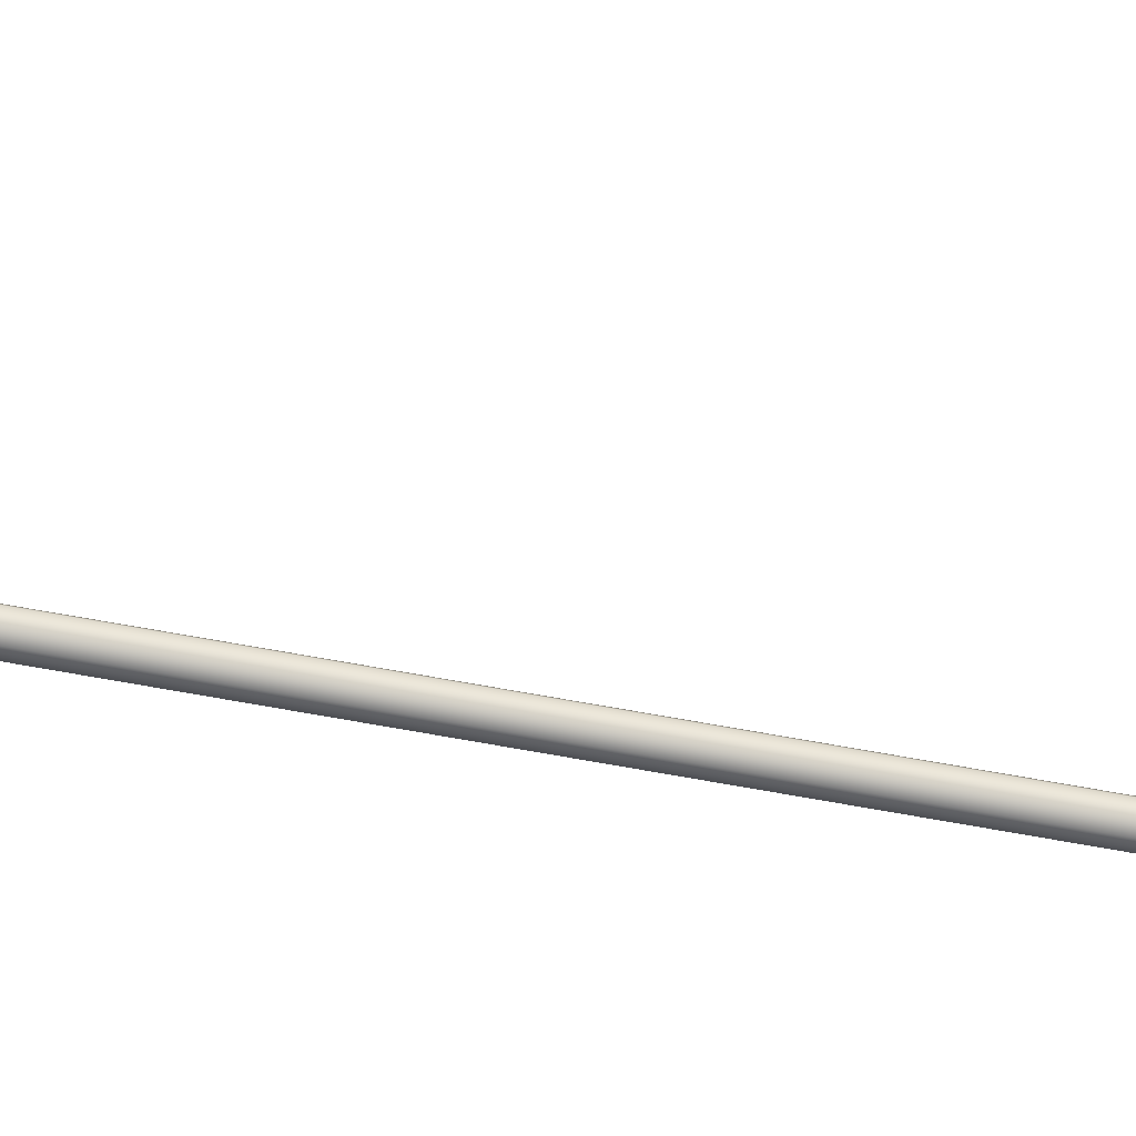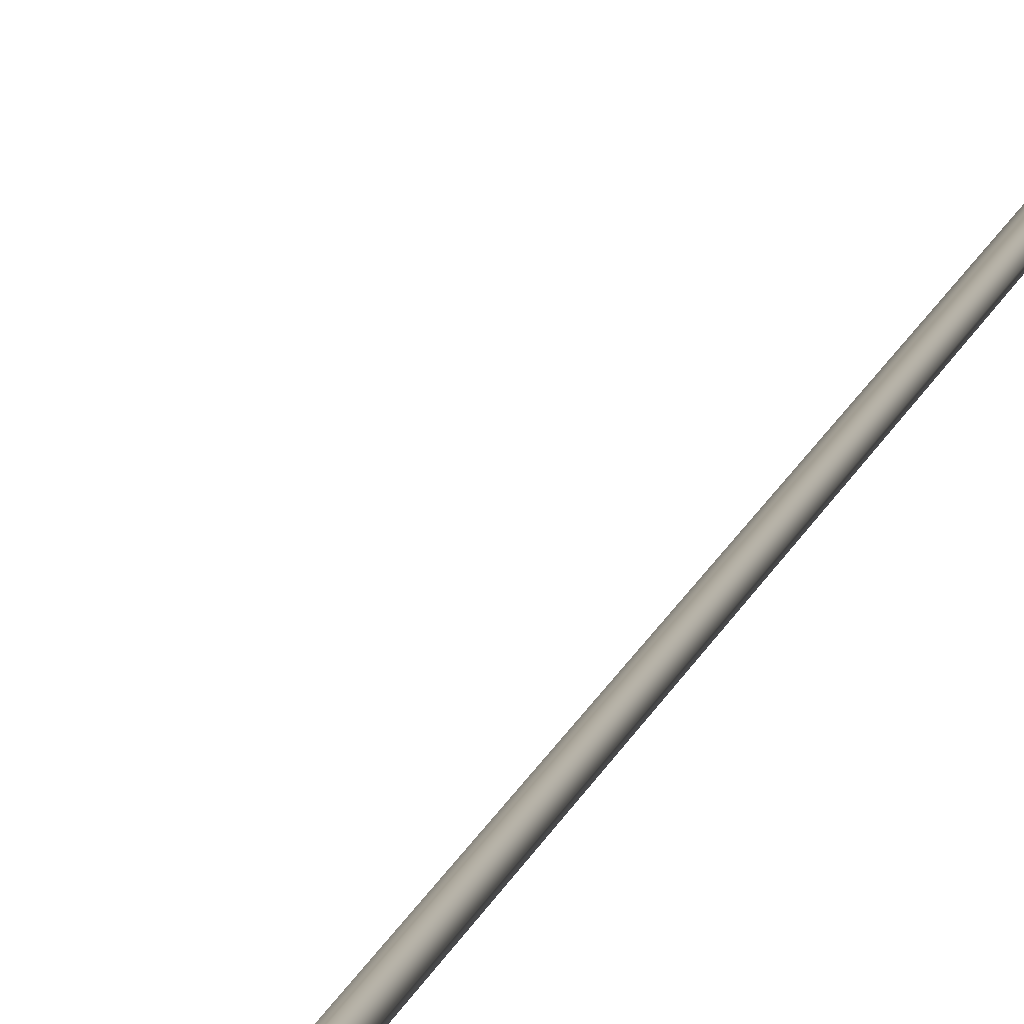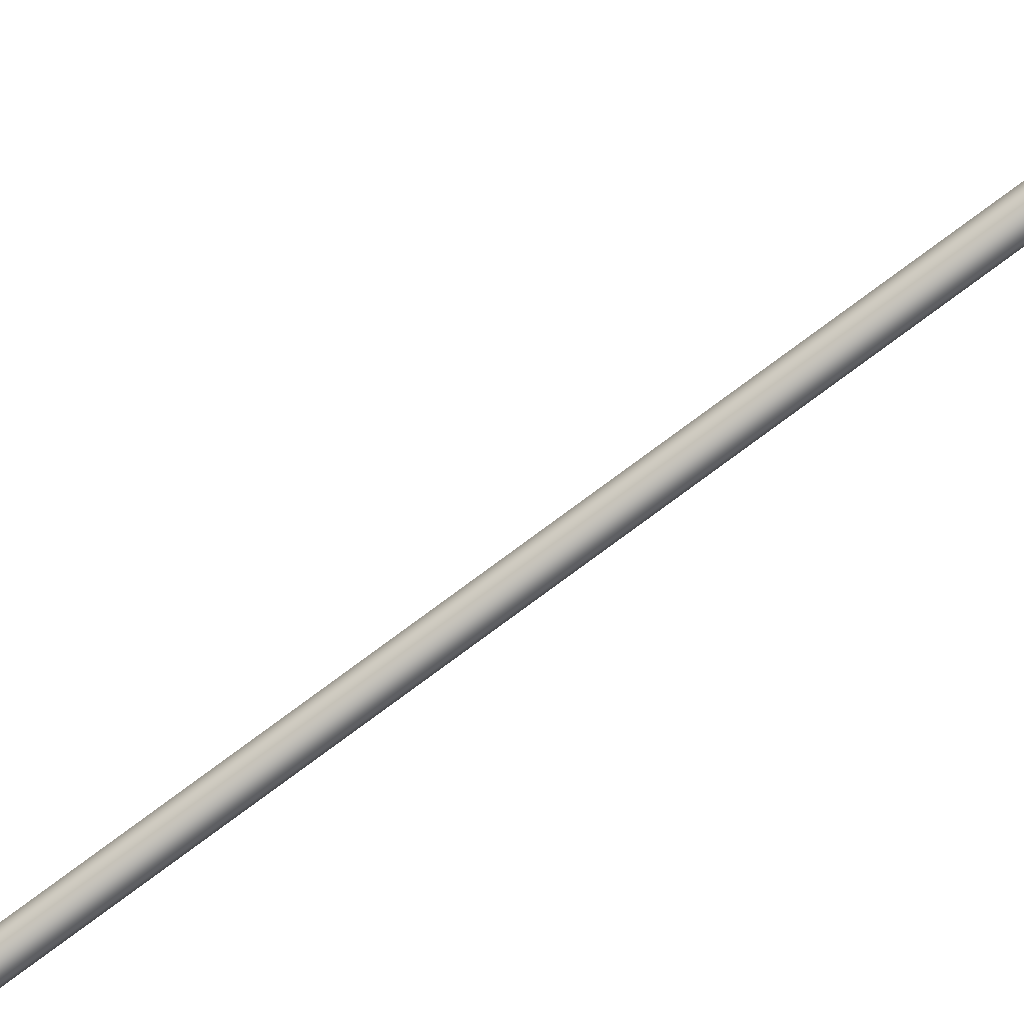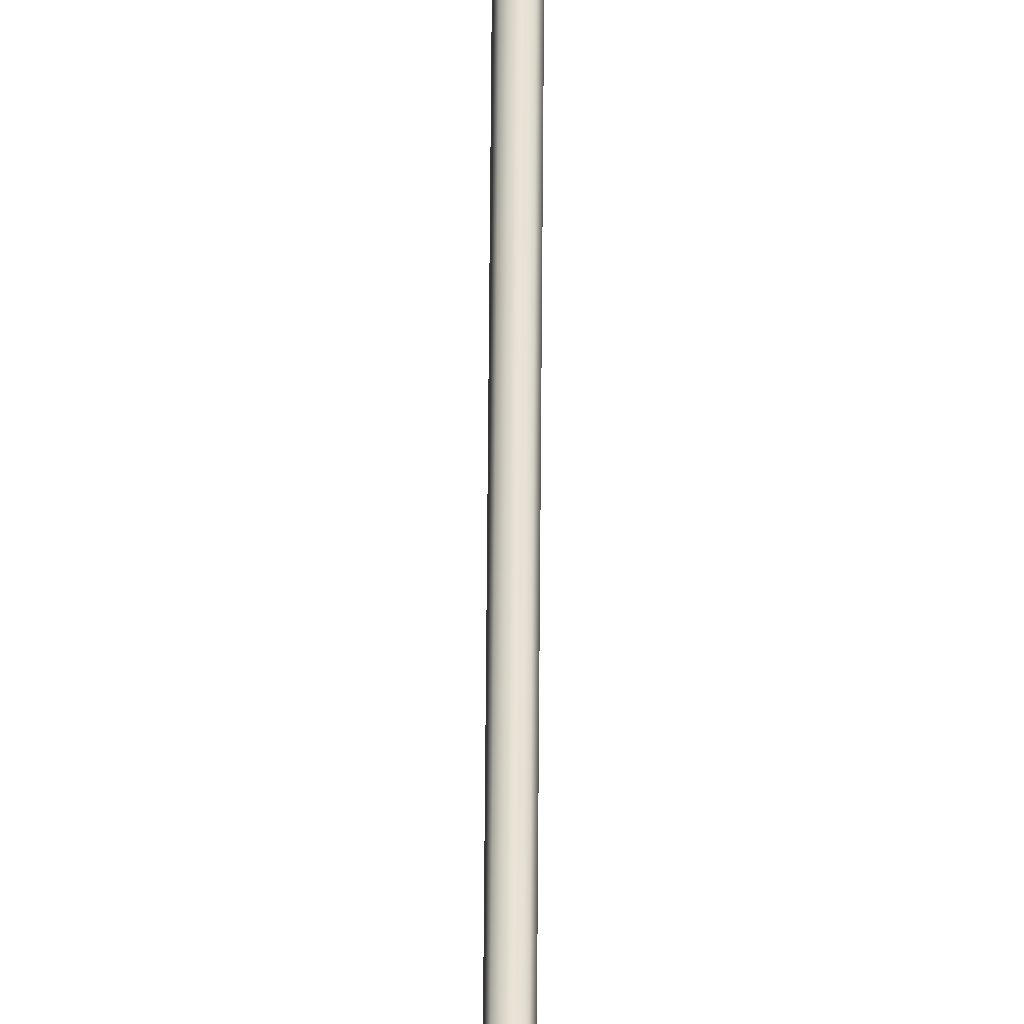
<metadata>
{"format":"obj","ext":"obj","renderer":"f3d","projection":"perspective","resolution":1024,"background":"white","views":[{"elev":-63.9,"azim":79.3,"up":"+Y"},{"elev":5.5,"azim":5.1,"up":"+Y"},{"elev":-77.3,"azim":-53.4,"up":"+Y"},{"elev":41.4,"azim":-179.7,"up":"+Y"}]}
</metadata>
<code>
o _Geometry_0
v 8212 7.512e+04 5023
v 8192 7.511e+04 5023
v 8171 7.512e+04 5023
v 8163 75140 5023
v 8171 7.516e+04 5023
v 8192 7.517e+04 5023
v 8212 7.516e+04 5023
v 8220 75140 5023
v 8220 75140 1.933e+04
v 8212 7.516e+04 1.933e+04
v 8192 7.517e+04 1.933e+04
v 8171 7.516e+04 1.933e+04
v 8163 75140 1.933e+04
v 8171 7.512e+04 1.933e+04
v 8192 7.511e+04 1.933e+04
v 8212 7.512e+04 1.933e+04
v 8173 7.512e+04 2.588e+04
v 8166 75140 2.588e+04
v 8173 7.516e+04 2.588e+04
v 8192 7.517e+04 2.588e+04
v 8210 7.516e+04 2.588e+04
v 8217 75140 2.588e+04
v 8210 7.512e+04 2.588e+04
v 8192 7.511e+04 2.588e+04
v 8210 7.513e+04 2.593e+04
v 8192 7.512e+04 2.593e+04
v 8217 7.515e+04 2.592e+04
v 8210 7.516e+04 2.592e+04
v 8192 7.517e+04 2.592e+04
v 8173 7.516e+04 2.592e+04
v 8166 7.515e+04 2.592e+04
v 8173 7.513e+04 2.593e+04
v 8210 7.516e+04 2.597e+04
v 8192 7.515e+04 2.598e+04
v 8217 75170 2.596e+04
v 8210 7.518e+04 2.595e+04
v 8192 7.519e+04 2.595e+04
v 8173 7.518e+04 2.595e+04
v 8166 75170 2.596e+04
v 8173 7.516e+04 2.597e+04
v 8210 7.52e+04 2.601e+04
v 8192 7.519e+04 2.601e+04
v 8217 7.52e+04 2.599e+04
v 8210 7.521e+04 2.598e+04
v 8192 7.522e+04 2.597e+04
v 8173 7.521e+04 2.598e+04
v 8166 7.52e+04 2.599e+04
v 8173 7.52e+04 2.601e+04
v 8210 7.524e+04 2.602e+04
v 8192 7.524e+04 2.603e+04
v 8217 7.525e+04 2.601e+04
v 8210 7.525e+04 2.599e+04
v 8192 7.525e+04 2.598e+04
v 8173 7.525e+04 2.599e+04
v 8166 7.525e+04 2.601e+04
v 8173 7.524e+04 2.602e+04
v 8210 7.529e+04 2.602e+04
v 8192 7.529e+04 2.603e+04
v 8217 7.529e+04 2.601e+04
v 8210 7.529e+04 2.599e+04
v 8192 7.529e+04 2.598e+04
v 8173 7.529e+04 2.599e+04
v 8166 7.529e+04 2.601e+04
v 8173 7.529e+04 2.602e+04
v 8210 7.512e+04 1.933e+04
v 8192 7.511e+04 1.933e+04
v 8173 7.512e+04 1.933e+04
v 8166 75140 1.933e+04
v 8173 7.516e+04 1.933e+04
v 8192 7.517e+04 1.933e+04
v 8210 7.516e+04 1.933e+04
v 8217 75140 1.933e+04
v 8217 75140 2.588e+04
v 8210 7.516e+04 2.588e+04
v 8192 7.517e+04 2.588e+04
v 8173 7.516e+04 2.588e+04
v 8166 75140 2.588e+04
v 8173 7.512e+04 2.588e+04
v 8192 7.511e+04 2.588e+04
v 8210 7.512e+04 2.588e+04
v 8173 7.529e+04 2.599e+04
v 8192 7.529e+04 2.598e+04
v 8210 7.529e+04 2.599e+04
v 8217 7.586e+04 2.59e+04
v 8210 7.585e+04 2.588e+04
v 8192 7.585e+04 2.588e+04
v 8173 7.585e+04 2.588e+04
v 8166 7.586e+04 2.59e+04
v 8173 7.586e+04 2.592e+04
v 8192 7.586e+04 2.593e+04
v 8210 7.586e+04 2.592e+04
v 8212 7.512e+04 5023
v 8192 7.511e+04 5023
v 8171 7.512e+04 5023
v 8163 75140 5023
v 8171 7.516e+04 5023
v 8192 7.517e+04 5023
v 8212 7.516e+04 5023
v 8220 75140 5023
v 8220 75140 1.933e+04
v 8212 7.516e+04 1.933e+04
v 8192 7.517e+04 1.933e+04
v 8171 7.516e+04 1.933e+04
v 8163 75140 1.933e+04
v 8171 7.512e+04 1.933e+04
v 8192 7.511e+04 1.933e+04
v 8212 7.512e+04 1.933e+04
v 8173 7.512e+04 2.588e+04
v 8166 75140 2.588e+04
v 8173 7.516e+04 2.588e+04
v 8192 7.517e+04 2.588e+04
v 8210 7.516e+04 2.588e+04
v 8217 75140 2.588e+04
v 8210 7.512e+04 2.588e+04
v 8192 7.511e+04 2.588e+04
v 8210 7.529e+04 2.602e+04
v 8210 7.529e+04 2.602e+04
v 8192 7.529e+04 2.603e+04
v 8192 7.529e+04 2.603e+04
v 8217 7.529e+04 2.601e+04
v 8217 7.529e+04 2.601e+04
v 8210 7.529e+04 2.599e+04
v 8192 7.529e+04 2.598e+04
v 8173 7.529e+04 2.599e+04
v 8166 7.529e+04 2.601e+04
v 8166 7.529e+04 2.601e+04
v 8173 7.529e+04 2.602e+04
v 8173 7.529e+04 2.602e+04
v 8210 7.512e+04 1.933e+04
v 8192 7.511e+04 1.933e+04
v 8173 7.512e+04 1.933e+04
v 8166 75140 1.933e+04
v 8173 7.516e+04 1.933e+04
v 8192 7.517e+04 1.933e+04
v 8210 7.516e+04 1.933e+04
v 8217 75140 1.933e+04
v 8217 75140 2.588e+04
v 8210 7.516e+04 2.588e+04
v 8192 7.517e+04 2.588e+04
v 8173 7.516e+04 2.588e+04
v 8166 75140 2.588e+04
v 8173 7.512e+04 2.588e+04
v 8192 7.511e+04 2.588e+04
v 8210 7.512e+04 2.588e+04
v 8173 7.529e+04 2.599e+04
v 8192 7.529e+04 2.598e+04
v 8210 7.529e+04 2.599e+04
v 8217 7.586e+04 2.59e+04
v 8210 7.585e+04 2.588e+04
v 8192 7.585e+04 2.588e+04
v 8173 7.585e+04 2.588e+04
v 8166 7.586e+04 2.59e+04
v 8173 7.586e+04 2.592e+04
v 8192 7.586e+04 2.593e+04
v 8210 7.586e+04 2.592e+04
f 92 93 94
f 92 94 95
f 92 95 96
f 92 96 97
f 92 97 98
f 92 98 99
f 100 101 102
f 100 102 103
f 100 103 104
f 100 104 105
f 100 105 106
f 100 106 107
f 8 7 10
f 8 10 9
f 7 6 11
f 7 11 10
f 6 5 12
f 6 12 11
f 5 4 13
f 5 13 12
f 4 3 14
f 4 14 13
f 3 2 15
f 3 15 14
f 2 1 16
f 2 16 15
f 1 8 9
f 1 9 16
f 108 109 110
f 108 110 111
f 108 111 112
f 108 112 113
f 108 113 114
f 108 114 115
f 24 23 25
f 24 25 26
f 23 22 27
f 23 27 25
f 22 21 28
f 22 28 27
f 21 20 29
f 21 29 28
f 20 19 30
f 20 30 29
f 19 18 31
f 19 31 30
f 18 17 32
f 18 32 31
f 17 24 26
f 17 26 32
f 26 25 33
f 26 33 34
f 25 27 35
f 25 35 33
f 27 28 36
f 27 36 35
f 28 29 37
f 28 37 36
f 29 30 38
f 29 38 37
f 30 31 39
f 30 39 38
f 31 32 40
f 31 40 39
f 32 26 34
f 32 34 40
f 34 33 41
f 34 41 42
f 33 35 43
f 33 43 41
f 35 36 44
f 35 44 43
f 36 37 45
f 36 45 44
f 37 38 46
f 37 46 45
f 38 39 47
f 38 47 46
f 39 40 48
f 39 48 47
f 40 34 42
f 40 42 48
f 42 41 49
f 42 49 50
f 41 43 51
f 41 51 49
f 43 44 52
f 43 52 51
f 44 45 53
f 44 53 52
f 45 46 54
f 45 54 53
f 46 47 55
f 46 55 54
f 47 48 56
f 47 56 55
f 48 42 50
f 48 50 56
f 50 49 57
f 50 57 58
f 49 51 59
f 49 59 57
f 51 52 122
f 51 122 59
f 52 53 123
f 52 123 122
f 53 54 124
f 53 124 123
f 54 55 125
f 54 125 124
f 55 56 64
f 55 64 125
f 56 50 58
f 56 58 64
f 118 116 120
f 118 120 60
f 118 60 61
f 118 61 62
f 118 62 126
f 118 126 127
f 129 130 131
f 129 131 132
f 129 132 133
f 129 133 134
f 129 134 135
f 129 135 136
f 137 138 139
f 137 139 140
f 137 140 141
f 137 141 142
f 137 142 143
f 137 143 144
f 72 71 74
f 72 74 73
f 71 70 75
f 71 75 74
f 70 69 76
f 70 76 75
f 69 68 77
f 69 77 76
f 68 67 78
f 68 78 77
f 67 66 79
f 67 79 78
f 66 65 80
f 66 80 79
f 65 72 73
f 65 73 80
f 117 119 128
f 117 128 63
f 117 63 145
f 117 145 146
f 117 146 147
f 117 147 121
f 148 149 150
f 148 150 151
f 148 151 152
f 148 152 153
f 148 153 154
f 148 154 155
f 59 83 85
f 59 85 84
f 83 82 86
f 83 86 85
f 82 81 87
f 82 87 86
f 81 125 88
f 81 88 87
f 125 64 89
f 125 89 88
f 64 58 90
f 64 90 89
f 58 57 91
f 58 91 90
f 57 59 84
f 57 84 91

</code>
